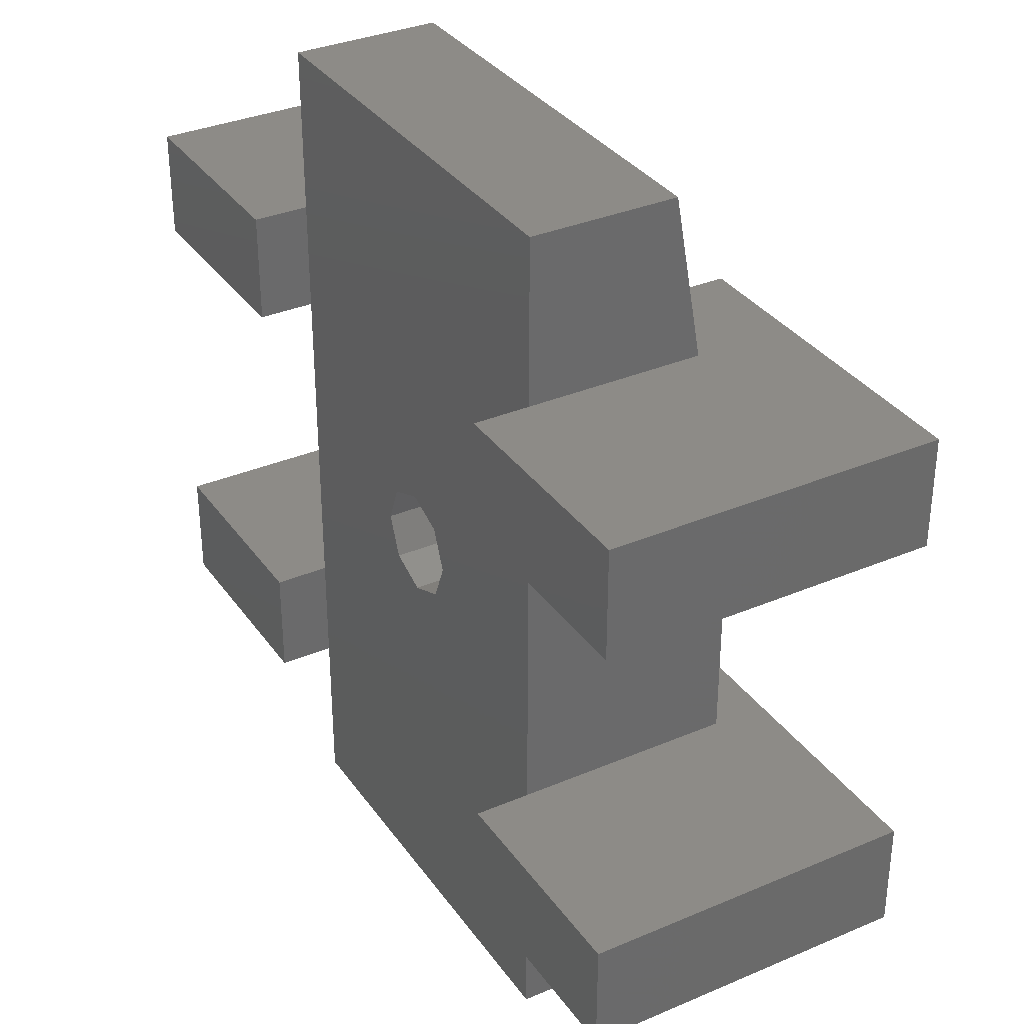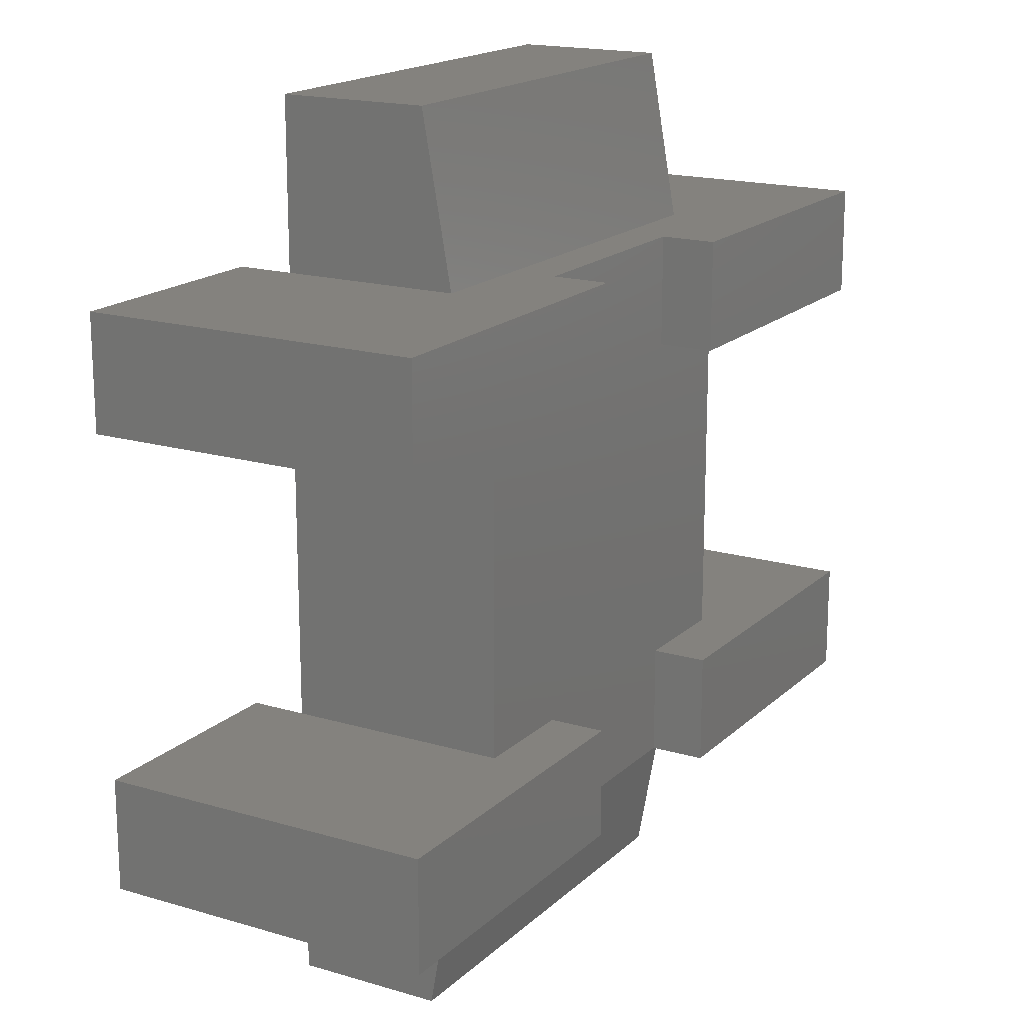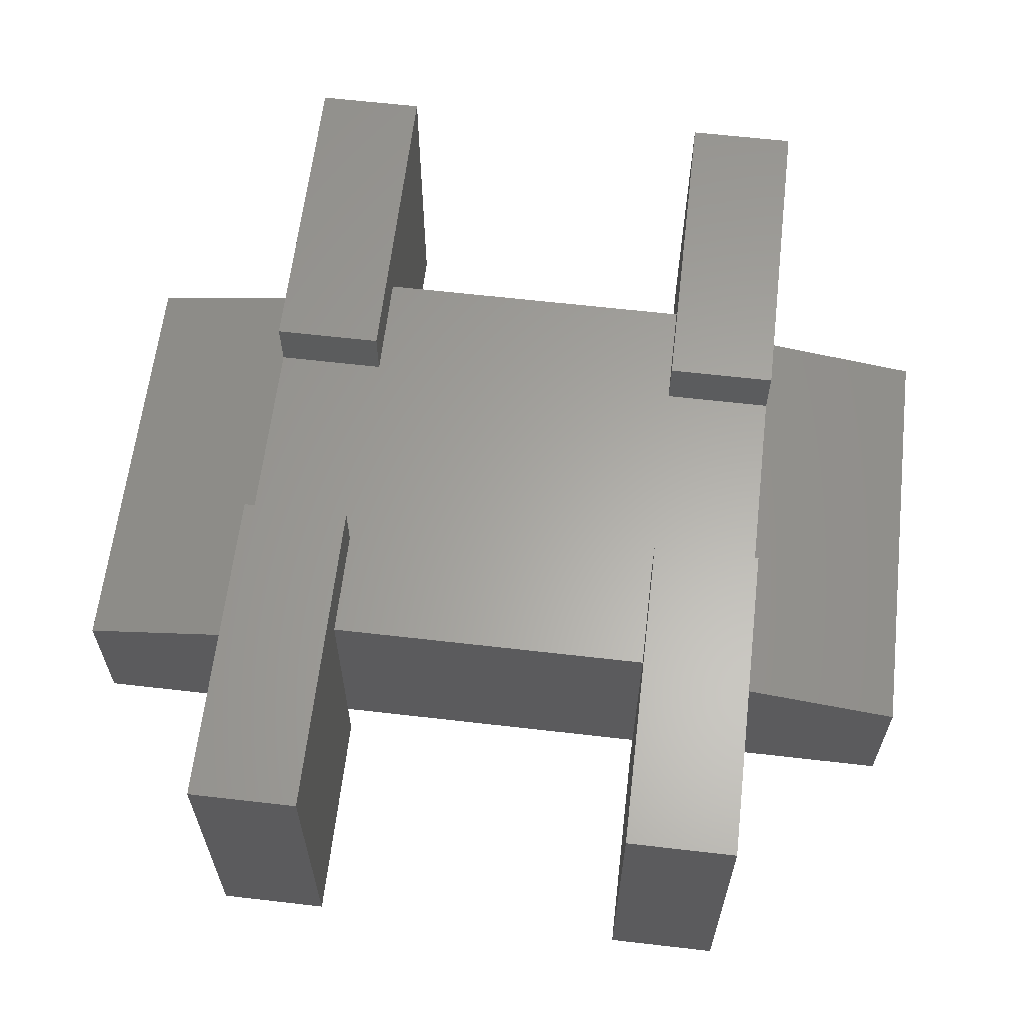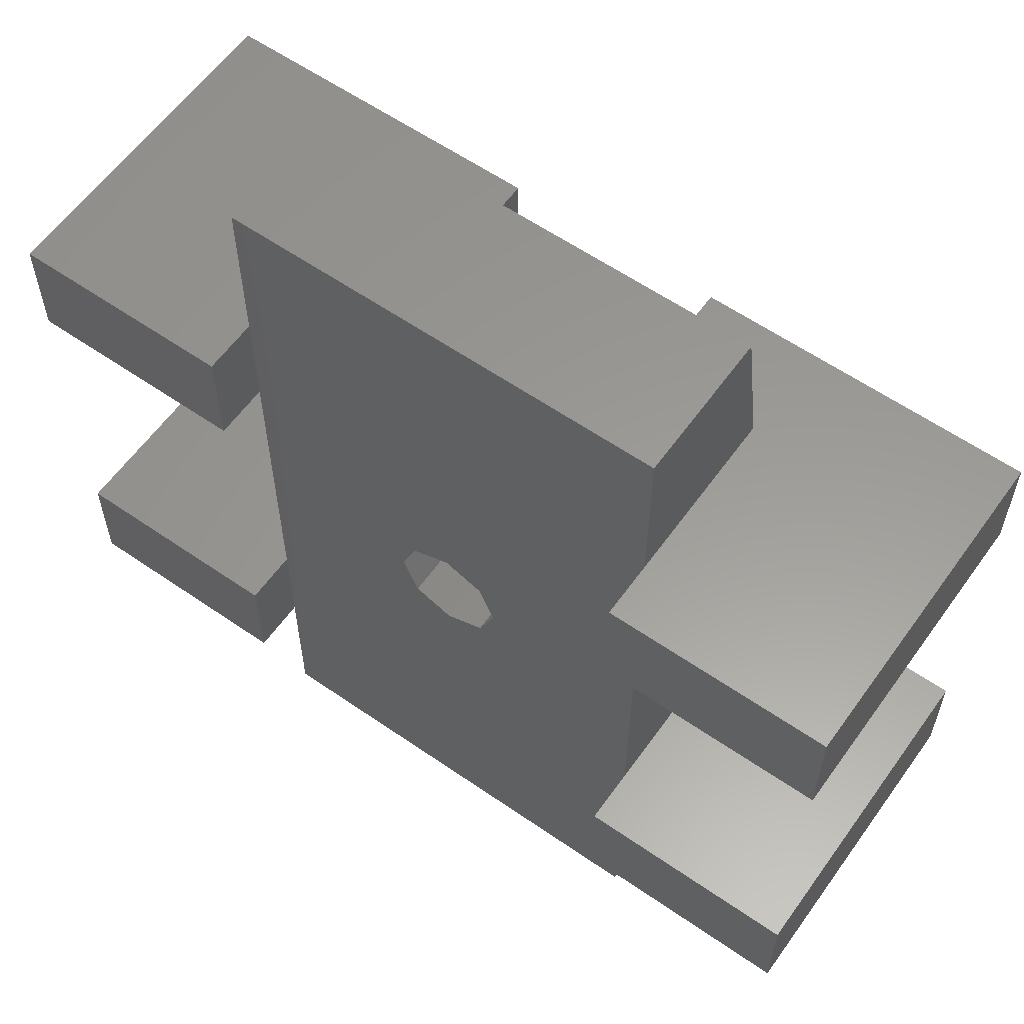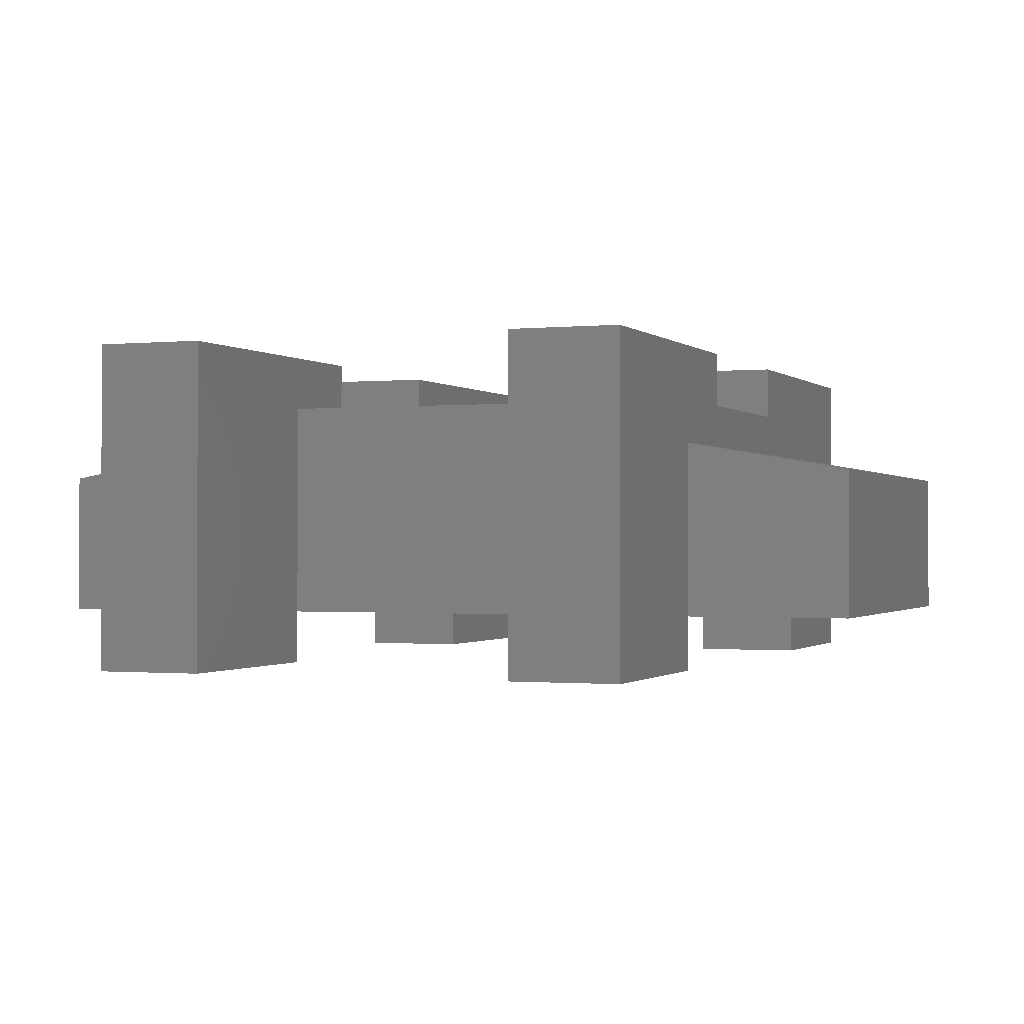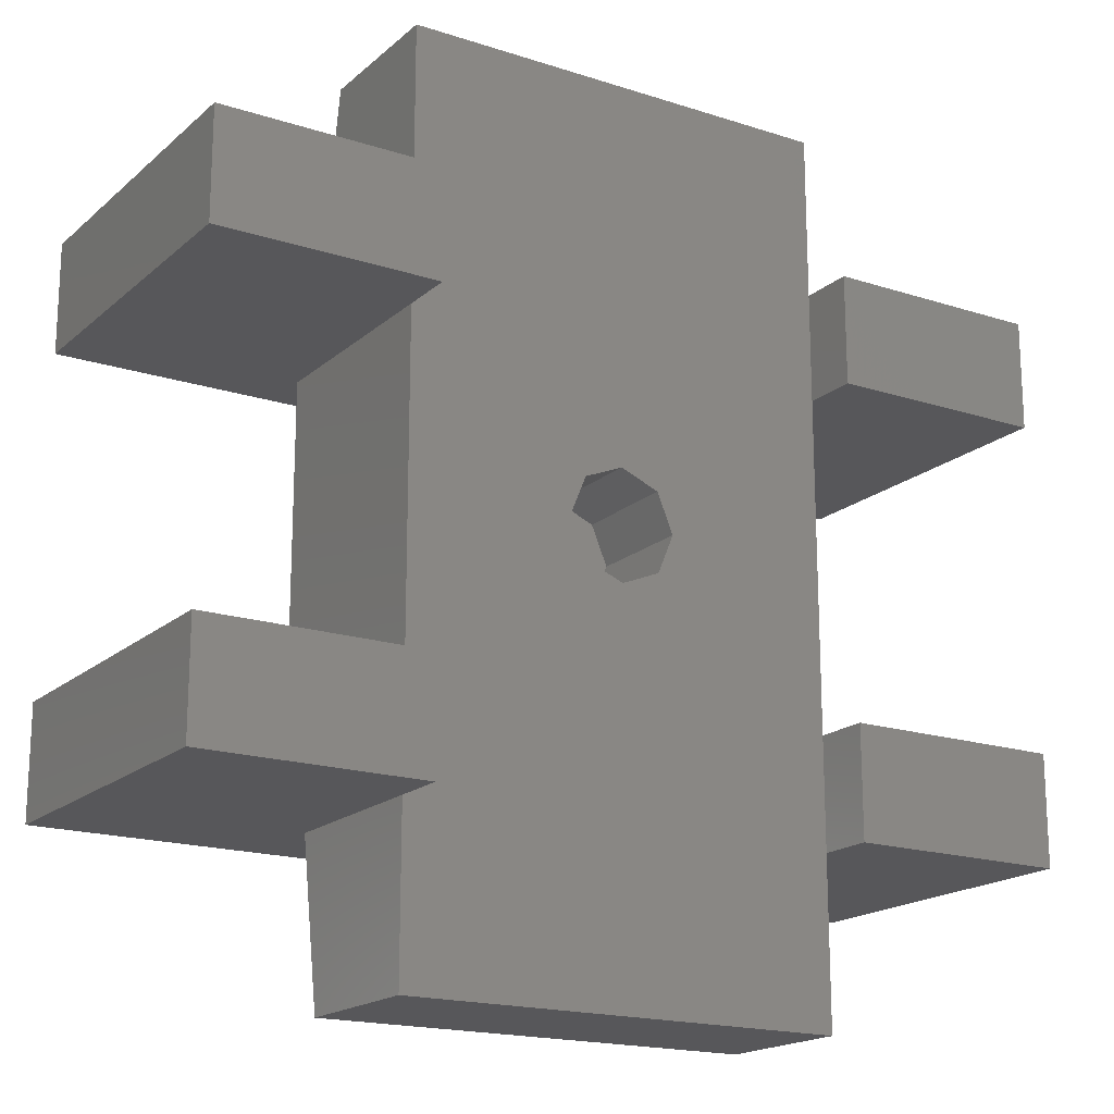
<metadata>
{"format":"stl","ext":"stl","renderer":"f3d","projection":"perspective","resolution":1024,"background":"white","views":[{"elev":33.9,"azim":-120.0,"up":"+Y"},{"elev":17.5,"azim":-59.6,"up":"+Y"},{"elev":62.3,"azim":96.7,"up":"+Z"},{"elev":59.6,"azim":-144.6,"up":"+Y"},{"elev":-0.8,"azim":111.0,"up":"+Z"},{"elev":-18.1,"azim":147.8,"up":"+Y"}]}
</metadata>
<code>
# stl→obj: 84 verts, 164 faces
v -10 -7.5 -5
v -10 7.5 5
v -10 7.5 -5
v -10 -7.5 5
v -10 -20 1.686
v -10 -12.5 -5
v -10 -20 -5
v -10 -12.5 3.009
v -10 12.5 -5
v -10 20 1.686
v -10 20 -5
v -10 12.5 3.009
v -5 -9.691 5
v 5 -12.5 5
v 5 -9.691 5
v -5 -12.5 5
v -5 -7.5 5
v -5 7.5 5
v 5 7.5 5
v 5 9.691 5
v 5 -7.5 5
v -5 9.691 5
v 10 -7.5 5
v 10 7.5 5
v -5 12.5 5
v 5 12.5 5
v 10 7.5 -5
v 10 -7.5 -5
v 10 -20 1.686
v 10 -12.5 -5
v 10 -12.5 3.009
v 10 -20 -5
v 10 12.5 -5
v 10 20 1.686
v 10 12.5 3.009
v 10 20 -5
v 0 -2.5 -5
v 2.5 0 -5
v 1.768 1.768 -5
v 0 2.5 -5
v 1.768 -1.768 -5
v -1.768 1.768 -5
v -1.768 -1.768 -5
v -2.5 0 -5
v 1.768 1.768 0
v 2.5 0 0
v -2.5 0 0
v -1.768 1.768 0
v 0 2.5 0
v 1.768 -1.768 0
v 0 -2.5 0
v -1.768 -1.768 0
v -20 7.5 -7.5
v -20 12.5 7.5
v -20 12.5 -7.5
v -20 7.5 7.5
v -5 7.5 7.5
v -5 12.5 7.5
v 5 12.5 7.5
v 20 7.5 7.5
v 20 12.5 7.5
v 5 7.5 7.5
v 20 12.5 -7.5
v 20 7.5 -7.5
v 10 12.5 -7.5
v -10 12.5 -7.5
v -10 7.5 -7.5
v 10 7.5 -7.5
v -20 -12.5 -7.5
v -20 -7.5 7.5
v -20 -7.5 -7.5
v -20 -12.5 7.5
v -5 -12.5 7.5
v -5 -7.5 7.5
v 5 -7.5 7.5
v 20 -12.5 7.5
v 20 -7.5 7.5
v 5 -12.5 7.5
v 20 -7.5 -7.5
v 20 -12.5 -7.5
v 10 -7.5 -7.5
v -10 -7.5 -7.5
v -10 -12.5 -7.5
v 10 -12.5 -7.5
f 1 2 3
f 2 1 4
f 5 6 7
f 6 5 8
f 9 10 11
f 10 9 12
f 13 14 15
f 14 13 16
f 2 17 18
f 17 2 4
f 18 19 20
f 19 18 21
f 18 20 22
f 17 21 18
f 21 17 15
f 15 17 13
f 19 23 24
f 23 19 21
f 25 20 26
f 20 25 22
f 23 27 24
f 27 23 28
f 29 30 31
f 30 29 32
f 33 34 35
f 34 33 36
f 36 10 34
f 10 36 11
f 6 30 32
f 37 30 6
f 28 38 27
f 39 27 38
f 40 27 39
f 28 41 38
f 28 37 41
f 30 37 28
f 1 37 6
f 6 32 7
f 27 40 33
f 9 33 40
f 3 40 42
f 37 1 43
f 43 1 44
f 3 44 1
f 44 3 42
f 40 3 9
f 33 9 36
f 36 9 11
f 7 29 5
f 29 7 32
f 8 29 31
f 29 8 5
f 10 35 34
f 35 10 12
f 38 45 39
f 45 38 46
f 47 42 48
f 42 47 44
f 40 45 49
f 45 40 39
f 50 45 46
f 51 45 50
f 51 49 45
f 52 49 51
f 52 48 49
f 48 52 47
f 42 49 48
f 49 42 40
f 41 51 50
f 51 41 37
f 52 44 47
f 44 52 43
f 41 46 38
f 46 41 50
f 37 52 51
f 52 37 43
f 53 54 55
f 54 53 56
f 54 57 58
f 57 54 56
f 59 60 61
f 60 59 62
f 60 63 61
f 63 60 64
f 35 59 61
f 26 35 25
f 59 35 26
f 63 35 61
f 35 63 33
f 33 63 65
f 12 58 25
f 12 25 35
f 58 12 54
f 55 12 9
f 55 9 66
f 12 55 54
f 53 66 67
f 66 53 55
f 68 63 64
f 63 68 65
f 56 2 57
f 56 3 2
f 53 3 56
f 3 53 67
f 57 2 18
f 24 62 19
f 62 24 60
f 27 60 24
f 64 27 68
f 27 64 60
f 58 22 25
f 57 22 58
f 22 57 18
f 20 59 26
f 62 20 19
f 20 62 59
f 3 66 9
f 66 3 67
f 68 33 65
f 33 68 27
f 69 70 71
f 70 69 72
f 70 73 74
f 73 70 72
f 75 76 77
f 76 75 78
f 76 79 77
f 79 76 80
f 77 23 75
f 77 28 23
f 79 28 77
f 28 79 81
f 75 23 21
f 4 74 17
f 74 4 70
f 1 70 4
f 71 1 82
f 1 71 70
f 69 82 83
f 82 69 71
f 84 79 80
f 79 84 81
f 8 73 72
f 16 8 14
f 73 8 16
f 69 8 72
f 8 69 6
f 6 69 83
f 31 78 14
f 31 14 8
f 78 31 76
f 80 31 30
f 80 30 84
f 31 80 76
f 74 13 17
f 73 13 74
f 13 73 16
f 15 75 21
f 78 15 14
f 15 78 75
f 6 82 1
f 82 6 83
f 84 28 81
f 28 84 30

</code>
